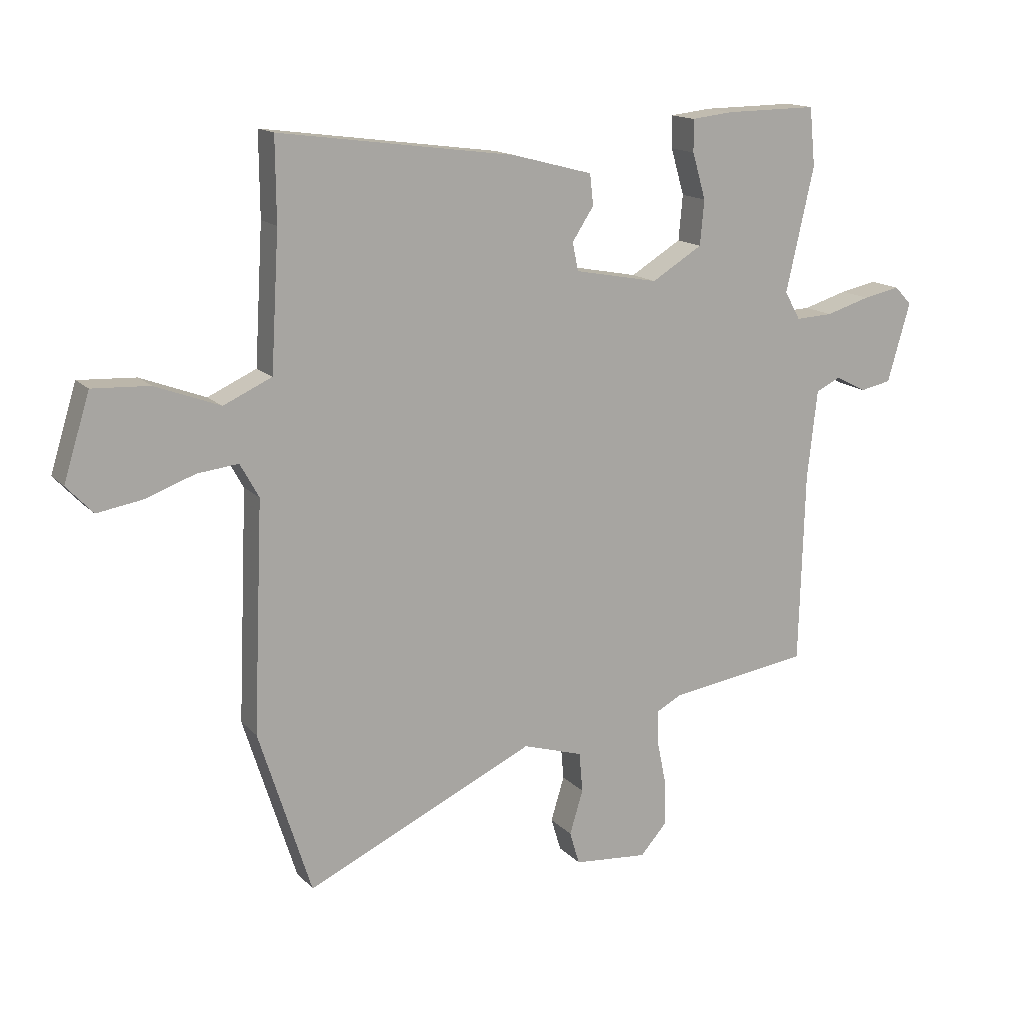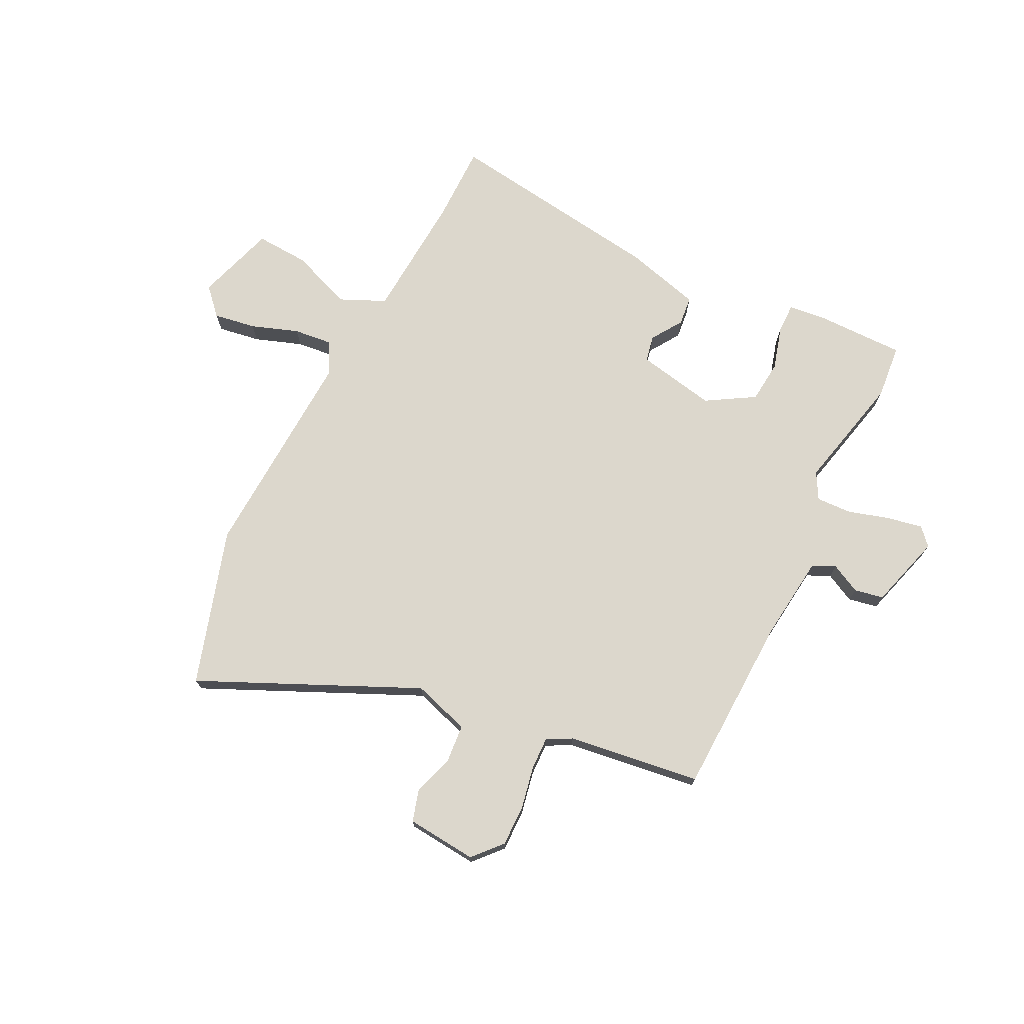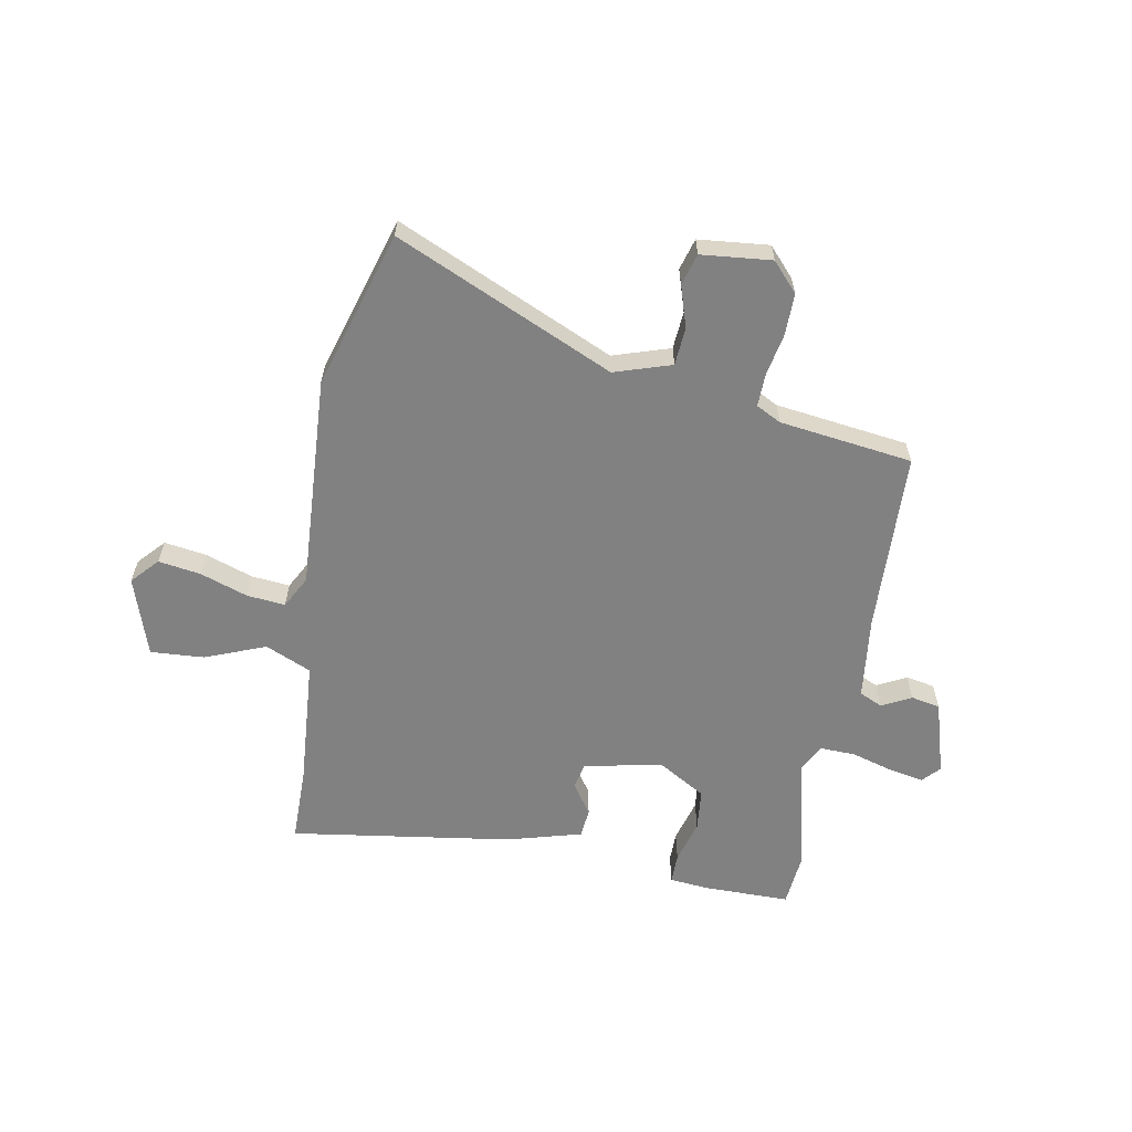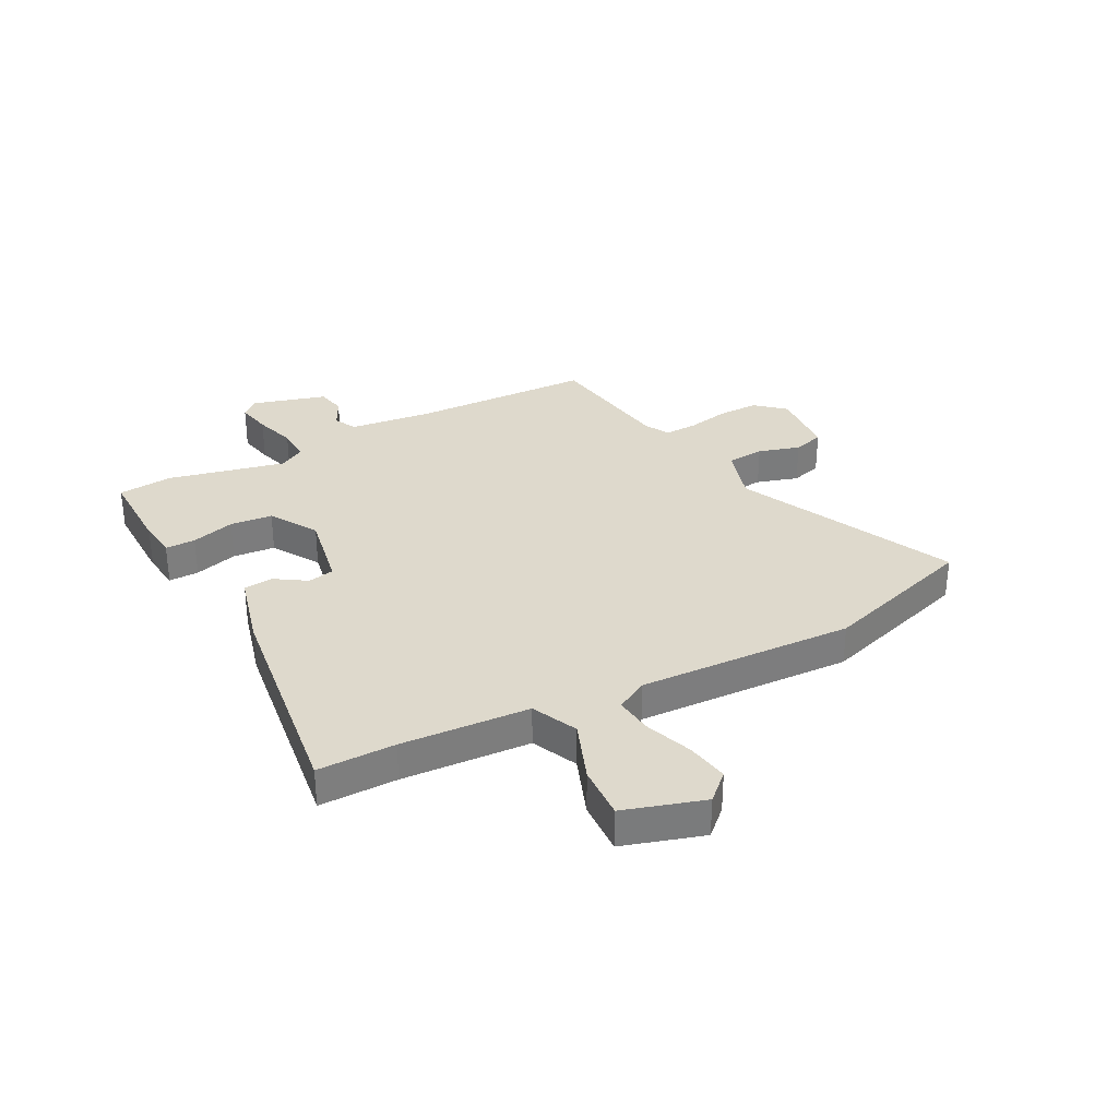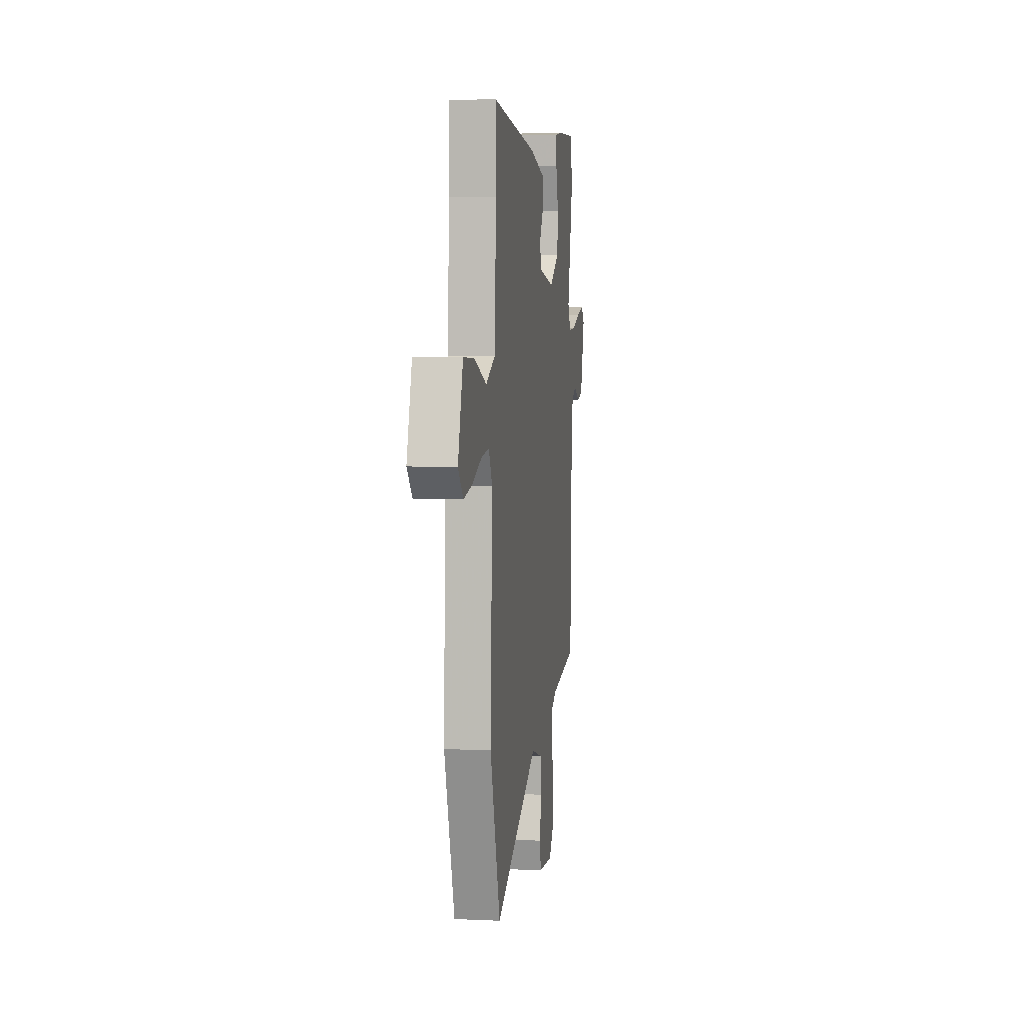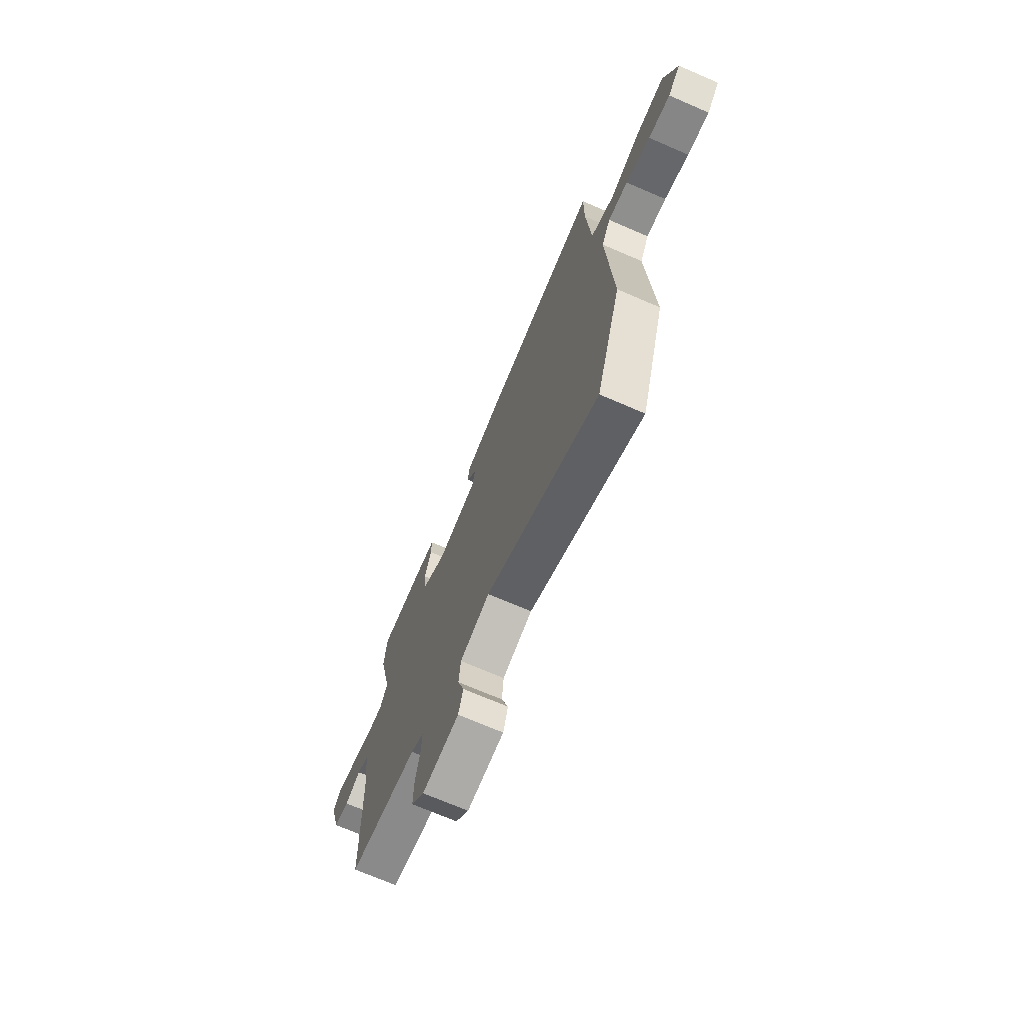
<metadata>
{"format":"obj","ext":"obj","renderer":"f3d","projection":"perspective","resolution":1024,"background":"white","views":[{"elev":15.0,"azim":153.3,"up":"+Z"},{"elev":72.8,"azim":-153.2,"up":"+Y"},{"elev":-60.5,"azim":170.4,"up":"+Y"},{"elev":32.1,"azim":62.2,"up":"+Y"},{"elev":6.0,"azim":98.0,"up":"+Z"},{"elev":-71.5,"azim":66.7,"up":"+Z"}]}
</metadata>
<code>
v -0.504 0.07 -0.437
v -0.513 0.07 -0.107
v -0.53 0.07 0.047
v -0.572 0.07 0.067
v -0.626 0.07 0.04
v -0.679 0.07 0.051
v -0.718 0.07 0.187
v -0.689 0.07 0.218
v -0.625 0.07 0.205
v -0.549 0.07 0.182
v -0.485 0.07 0.179
v -0.458 0.07 0.227
v -0.506 0.07 0.44
v -0.496 0.07 0.54
v -0.337 0.07 0.538
v -0.266 0.07 0.53
v -0.267 0.07 0.475
v -0.29 0.07 0.396
v -0.283 0.07 0.319
v -0.196 0.07 0.266
v -0.052 0.07 0.293
v -0.042 0.07 0.341
v -0.079 0.07 0.398
v -0.073 0.07 0.451
v 0.064 0.07 0.487
v 0.47 0.07 0.541
v 0.469 0.07 0.4
v 0.483 0.07 0.167
v 0.566 0.07 0.129
v 0.677 0.07 0.171
v 0.775 0.07 0.176
v 0.82 0.07 0.031
v 0.775 0.07 -0.017
v 0.698 0.07 -0.004
v 0.612 0.07 0.027
v 0.542 0.07 0.035
v 0.51 0.07 -0.023
v 0.527 0.07 -0.415
v 0.437 0.07 -0.699
v 0.042 0.07 -0.516
v -0.062 0.07 -0.548
v -0.068 0.07 -0.617
v -0.045 0.07 -0.693
v -0.062 0.07 -0.75
v -0.19 0.07 -0.761
v -0.236 0.07 -0.709
v -0.235 0.07 -0.634
v -0.219 0.07 -0.556
v -0.217 0.07 -0.496
v -0.262 0.07 -0.472
v -0.504 0 -0.437
v -0.513 0 -0.107
v -0.53 0 0.047
v -0.572 0 0.067
v -0.626 0 0.04
v -0.679 0 0.051
v -0.718 0 0.187
v -0.689 0 0.218
v -0.625 0 0.205
v -0.549 0 0.182
v -0.485 0 0.179
v -0.458 0 0.227
v -0.506 0 0.44
v -0.496 0 0.54
v -0.337 0 0.538
v -0.266 0 0.53
v -0.267 0 0.475
v -0.29 0 0.396
v -0.283 0 0.319
v -0.196 0 0.266
v -0.052 0 0.293
v -0.042 0 0.341
v -0.079 0 0.398
v -0.073 0 0.451
v 0.064 0 0.487
v 0.47 0 0.541
v 0.469 0 0.4
v 0.483 0 0.167
v 0.566 0 0.129
v 0.677 0 0.171
v 0.775 0 0.176
v 0.82 0 0.031
v 0.775 0 -0.017
v 0.698 0 -0.004
v 0.612 0 0.027
v 0.542 0 0.035
v 0.51 0 -0.023
v 0.527 0 -0.415
v 0.437 0 -0.699
v 0.042 0 -0.516
v -0.062 0 -0.548
v -0.068 0 -0.617
v -0.045 0 -0.693
v -0.062 0 -0.75
v -0.19 0 -0.761
v -0.236 0 -0.709
v -0.235 0 -0.634
v -0.219 0 -0.556
v -0.217 0 -0.496
v -0.262 0 -0.472
f 46 47 48
f 45 46 48
f 44 45 48
f 43 44 48
f 42 43 48
f 41 42 48 49
f 40 41 49 50
f 37 38 39 40
f 36 37 40 50
f 33 34 35
f 32 33 35
f 31 32 35
f 30 31 35
f 29 30 35
f 28 29 35 36
f 25 26 27
f 24 25 27
f 23 24 27
f 22 23 27
f 21 22 27 28
f 50 1 2
f 36 50 2
f 28 36 2
f 21 28 2
f 20 21 2
f 16 17 18
f 15 16 18
f 14 15 18
f 13 14 18
f 12 13 18
f 11 12 18 19
f 8 9 10
f 7 8 10
f 6 7 10
f 5 6 10
f 4 5 10
f 3 4 10 11
f 11 19 20
f 3 11 20
f 2 3 20
f 98 97 96
f 98 96 95
f 98 95 94
f 98 94 93
f 98 93 92
f 99 98 92 91
f 100 99 91 90
f 90 89 88 87
f 100 90 87 86
f 85 84 83
f 85 83 82
f 85 82 81
f 85 81 80
f 85 80 79
f 86 85 79 78
f 77 76 75
f 77 75 74
f 77 74 73
f 77 73 72
f 78 77 72 71
f 52 51 100
f 52 100 86
f 52 86 78
f 52 78 71
f 52 71 70
f 68 67 66
f 68 66 65
f 68 65 64
f 68 64 63
f 68 63 62
f 69 68 62 61
f 60 59 58
f 60 58 57
f 60 57 56
f 60 56 55
f 60 55 54
f 61 60 54 53
f 70 69 61
f 70 61 53
f 70 53 52
f 1 51 52 2
f 2 52 53 3
f 3 53 54 4
f 4 54 55 5
f 5 55 56 6
f 6 56 57 7
f 7 57 58 8
f 8 58 59 9
f 9 59 60 10
f 10 60 61 11
f 11 61 62 12
f 12 62 63 13
f 13 63 64 14
f 14 64 65 15
f 15 65 66 16
f 16 66 67 17
f 17 67 68 18
f 18 68 69 19
f 19 69 70 20
f 20 70 71 21
f 21 71 72 22
f 22 72 73 23
f 23 73 74 24
f 24 74 75 25
f 25 75 76 26
f 26 76 77 27
f 27 77 78 28
f 28 78 79 29
f 29 79 80 30
f 30 80 81 31
f 31 81 82 32
f 32 82 83 33
f 33 83 84 34
f 34 84 85 35
f 35 85 86 36
f 36 86 87 37
f 37 87 88 38
f 38 88 89 39
f 39 89 90 40
f 40 90 91 41
f 41 91 92 42
f 42 92 93 43
f 43 93 94 44
f 44 94 95 45
f 45 95 96 46
f 46 96 97 47
f 47 97 98 48
f 48 98 99 49
f 49 99 100 50
f 50 100 51 1

</code>
